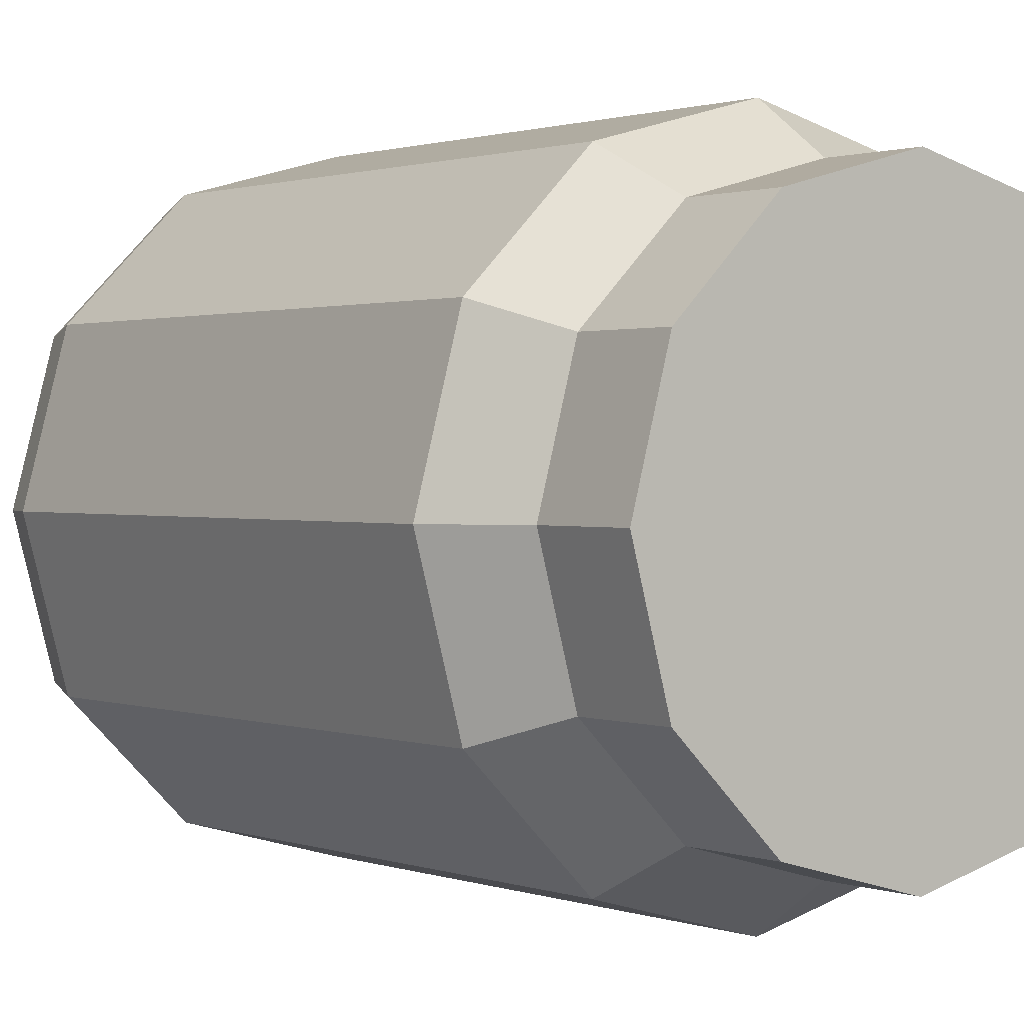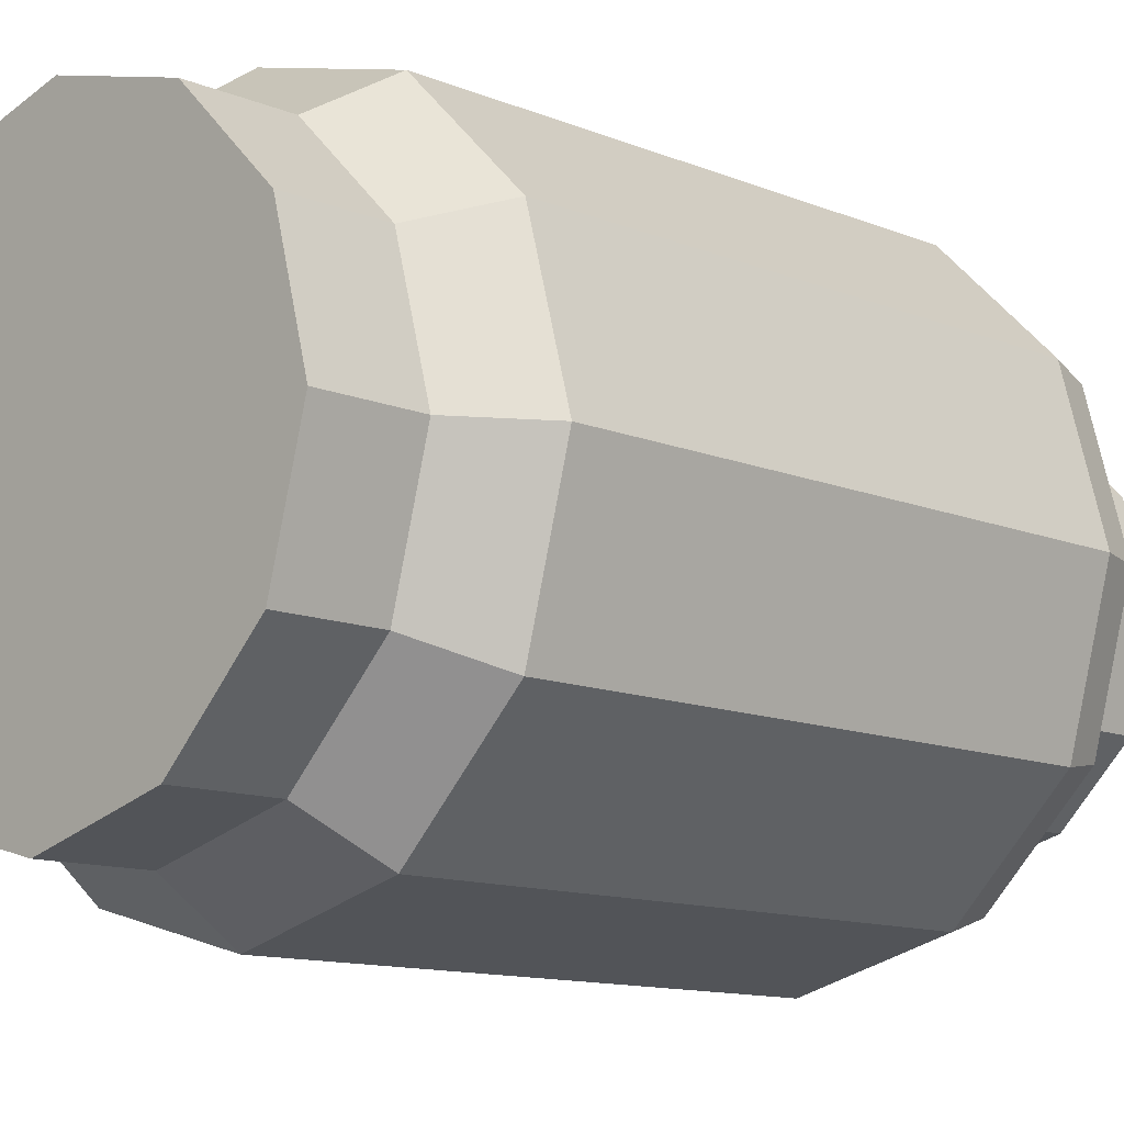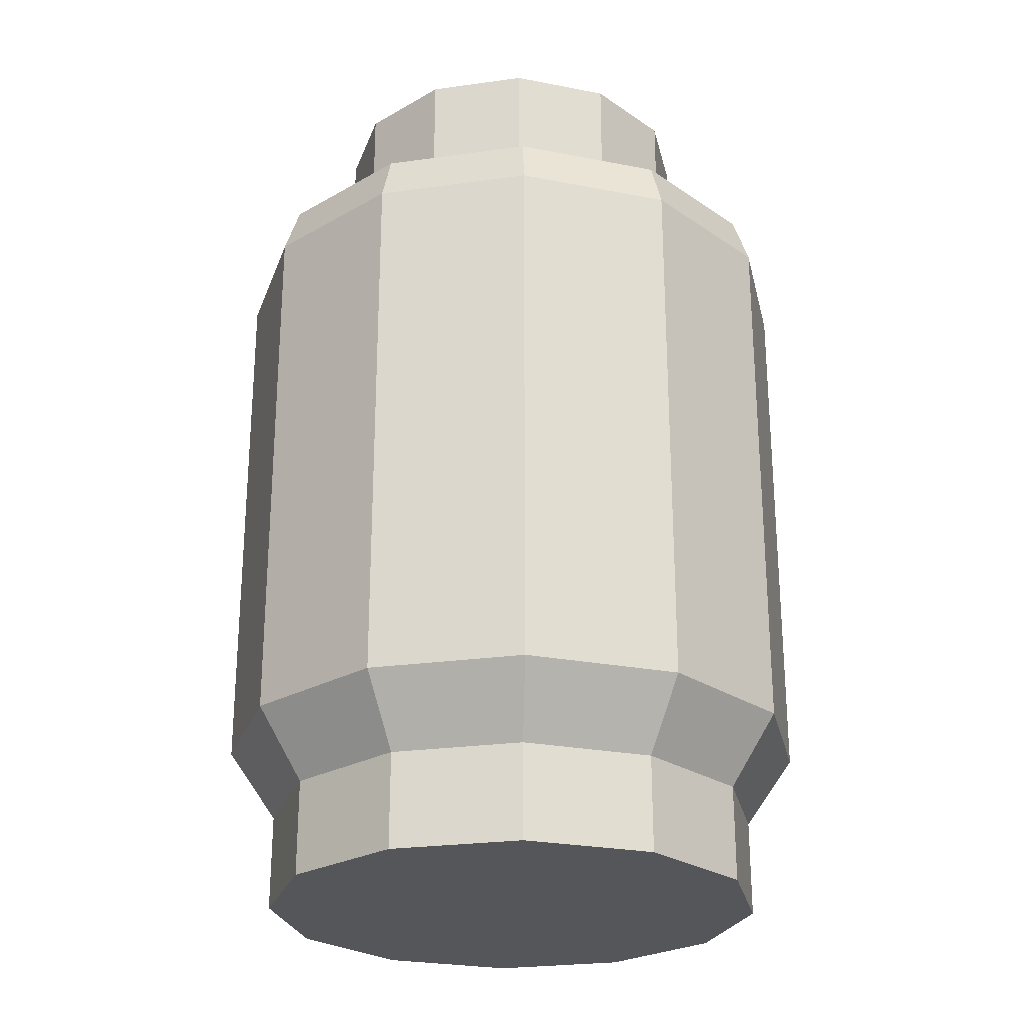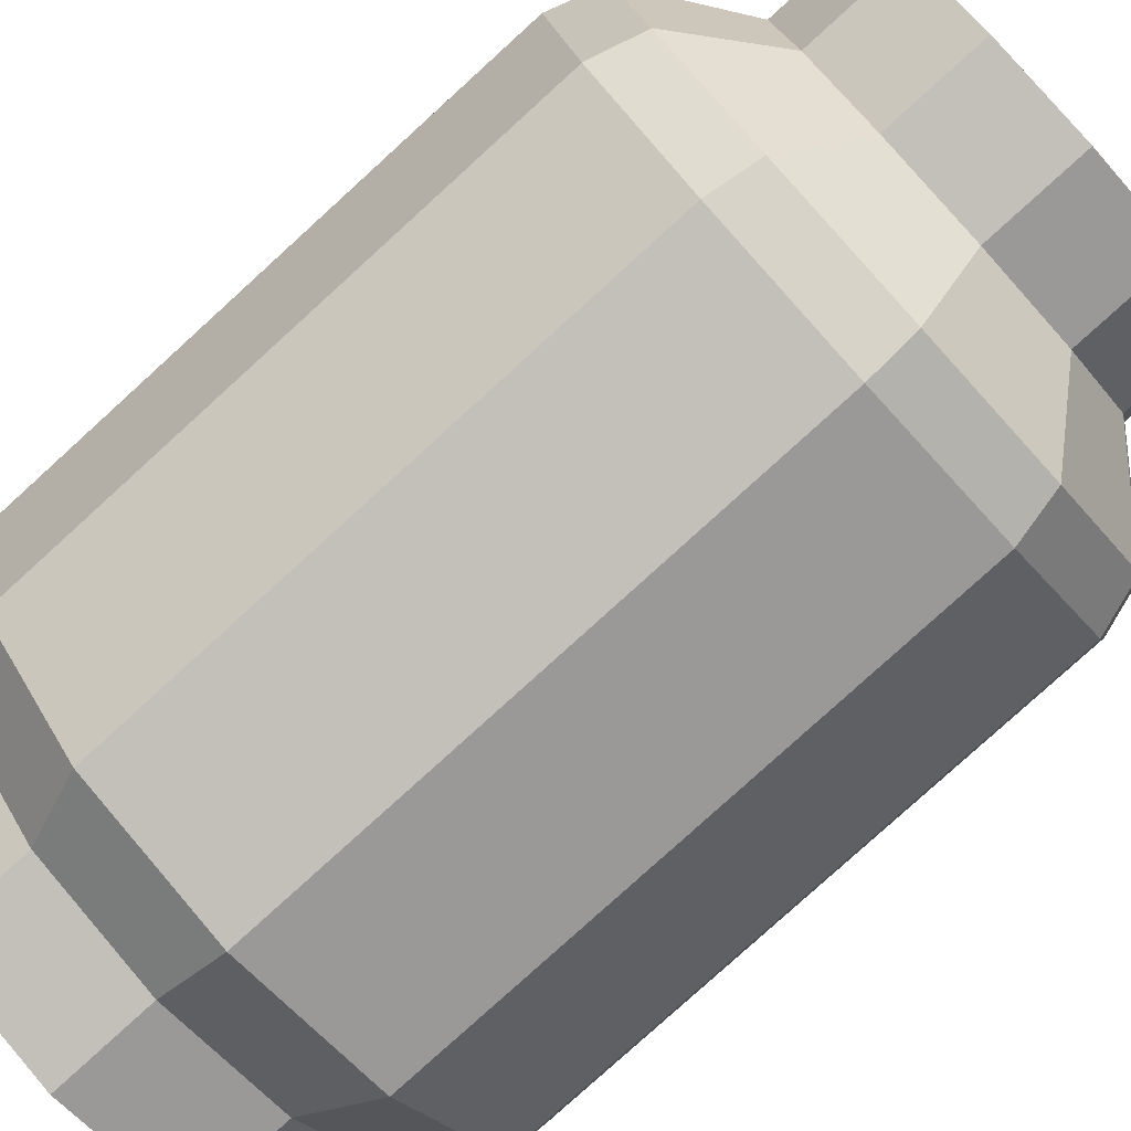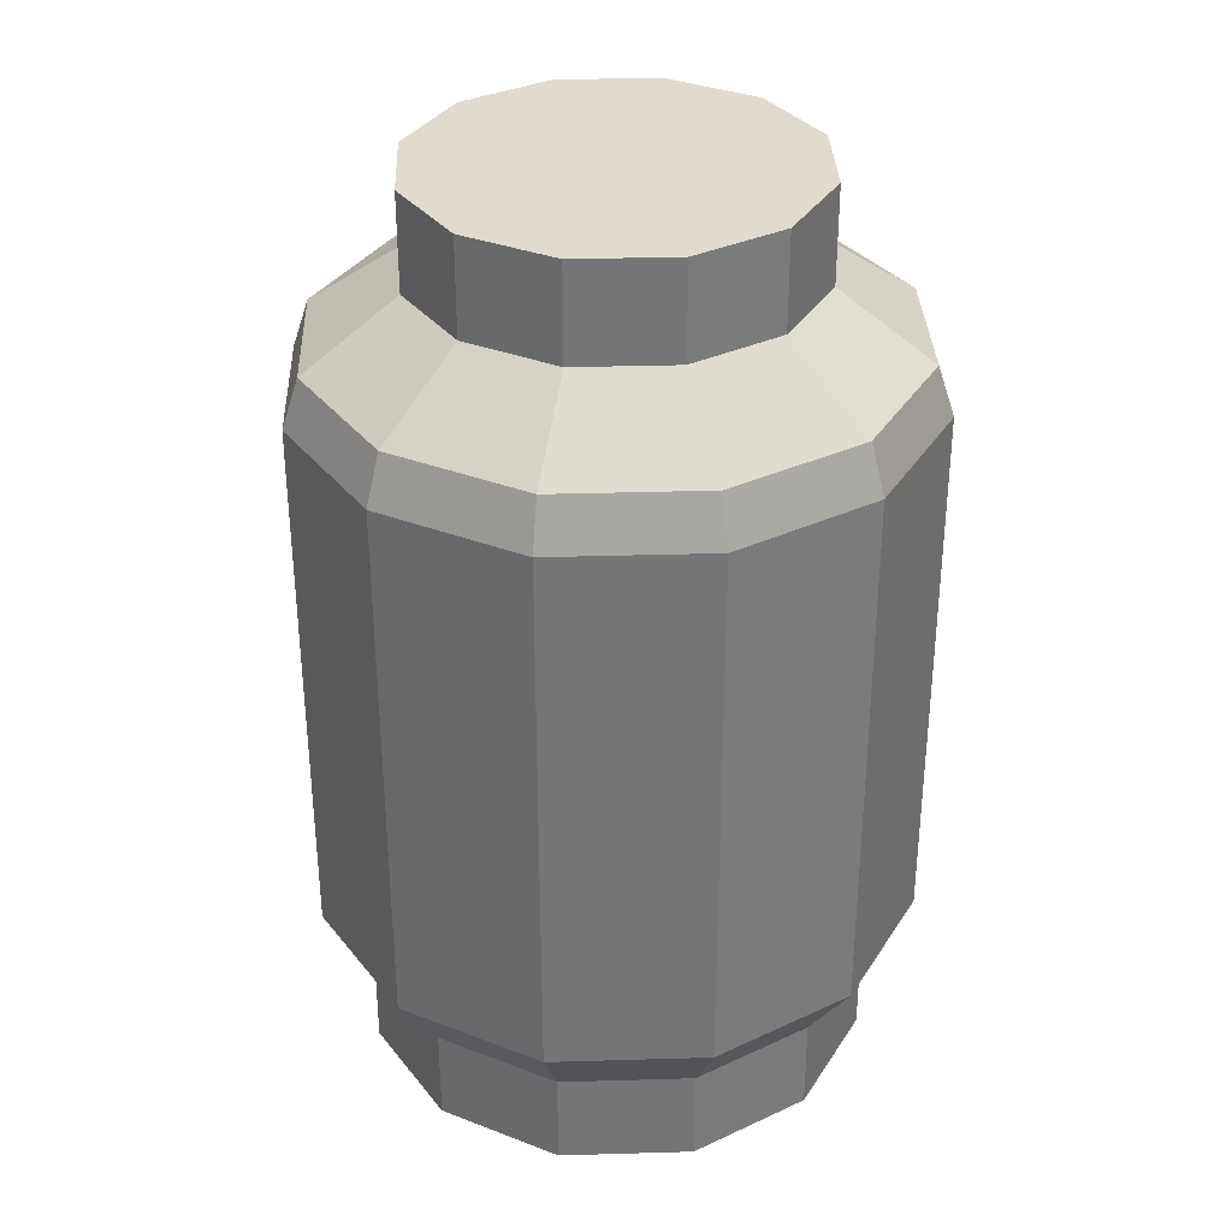
<metadata>
{"format":"obj","ext":"obj","renderer":"f3d","projection":"perspective","resolution":1024,"background":"white","views":[{"elev":1.1,"azim":-36.8,"up":"+Z"},{"elev":-11.6,"azim":44.9,"up":"+Z"},{"elev":-25.5,"azim":-62.4,"up":"+Y"},{"elev":-79.8,"azim":132.3,"up":"+Z"},{"elev":33.7,"azim":102.7,"up":"+Y"}]}
</metadata>
<code>
g fcbg_crystalcityforest_001_port_06
v 0.312 -0.000413 4.768e-07
v 0.3119 0.1191 4.768e-07
v 0.2702 0.1191 -0.156
v 0.2702 -0.000413 -0.1561
v 0.2702 -0.000413 -0.1561
v 0.2702 0.1191 -0.156
v 0.156 0.1191 -0.2702
v 0.1559 -0.000413 -0.2704
v 0.1559 -0.000413 -0.2704
v 0.156 0.1191 -0.2702
v -7.689e-06 0.1191 -0.312
v -0.0001863 -0.000413 -0.3122
v -0.0001863 -0.000413 -0.3122
v -7.689e-06 0.1191 -0.312
v -0.156 0.1191 -0.2702
v -0.1563 -0.000413 -0.2704
v -0.1563 -0.000413 -0.2704
v -0.156 0.1191 -0.2702
v -0.2702 0.1191 -0.156
v -0.2706 -0.000413 -0.1561
v -0.2706 -0.000413 -0.1561
v -0.2702 0.1191 -0.156
v -0.312 0.1191 4.768e-07
v -0.3124 -0.000413 4.768e-07
v 0.2049 1.02 -0.1183
v 0.2049 1.139 -0.1183
v 0.1183 1.139 -0.205
v 0.1183 1.02 -0.205
v 0.2367 1.02 4.768e-07
v 0.2367 1.139 4.768e-07
v 0.2049 1.139 -0.1183
v 0.2049 1.02 -0.1183
v -0.205 1.02 -0.1183
v -0.205 1.139 -0.1183
v -0.2367 1.139 4.768e-07
v -0.2367 1.02 4.768e-07
v -0.1183 1.02 -0.205
v -0.1183 1.139 -0.205
v -0.205 1.139 -0.1183
v -0.205 1.02 -0.1183
v -7.689e-06 1.02 -0.2367
v -7.689e-06 1.139 -0.2367
v -0.1183 1.139 -0.205
v -0.1183 1.02 -0.205
v 0.1183 1.02 -0.205
v 0.1183 1.139 -0.205
v -7.689e-06 1.139 -0.2367
v -7.689e-06 1.02 -0.2367
v 0.3221 0.2063 -0.186
v 0.3221 0.8803 -0.186
v 0.186 0.8803 -0.3221
v 0.186 0.2063 -0.3221
v 0.3719 0.2063 4.768e-07
v 0.3719 0.8803 4.768e-07
v 0.3221 0.8803 -0.186
v 0.3221 0.2063 -0.186
v -0.3221 0.2063 -0.186
v -0.3221 0.8803 -0.186
v -0.3719 0.8803 4.768e-07
v -0.3719 0.2063 4.768e-07
v -0.186 0.2063 -0.3221
v -0.186 0.8803 -0.3221
v -0.3221 0.8803 -0.186
v -0.3221 0.2063 -0.186
v -7.689e-06 0.2063 -0.3719
v -7.689e-06 0.8803 -0.3719
v -0.186 0.8803 -0.3221
v -0.186 0.2063 -0.3221
v 0.186 0.2063 -0.3221
v 0.186 0.8803 -0.3221
v -7.689e-06 0.8803 -0.3719
v -7.689e-06 0.2063 -0.3719
v 0.2702 0.1191 -0.156
v 0.3221 0.2063 -0.186
v 0.186 0.2063 -0.3221
v 0.156 0.1191 -0.2702
v 0.3119 0.1191 4.768e-07
v 0.3719 0.2063 4.768e-07
v 0.3221 0.2063 -0.186
v 0.2702 0.1191 -0.156
v -0.2702 0.1191 -0.156
v -0.3221 0.2063 -0.186
v -0.3719 0.2063 4.768e-07
v -0.312 0.1191 4.768e-07
v -0.156 0.1191 -0.2702
v -0.186 0.2063 -0.3221
v -0.3221 0.2063 -0.186
v -0.2702 0.1191 -0.156
v -7.689e-06 0.1191 -0.312
v -7.689e-06 0.2063 -0.3719
v -0.186 0.2063 -0.3221
v -0.156 0.1191 -0.2702
v 0.156 0.1191 -0.2702
v 0.186 0.2063 -0.3221
v -7.689e-06 0.2063 -0.3719
v -7.689e-06 0.1191 -0.312
v 0.1758 0.9405 -0.3045
v 0.1183 1.02 -0.205
v -7.689e-06 1.02 -0.2367
v -7.689e-06 0.9405 -0.3516
v 0.3045 0.9405 -0.1758
v 0.2049 1.02 -0.1183
v 0.1183 1.02 -0.205
v 0.1758 0.9405 -0.3045
v 0.3516 0.9405 4.768e-07
v 0.2367 1.02 4.768e-07
v 0.2049 1.02 -0.1183
v 0.3045 0.9405 -0.1758
v -0.3045 0.9405 -0.1758
v -0.205 1.02 -0.1183
v -0.2367 1.02 4.768e-07
v -0.3516 0.9405 4.768e-07
v -0.1758 0.9405 -0.3045
v -0.1183 1.02 -0.205
v -0.205 1.02 -0.1183
v -0.3045 0.9405 -0.1758
v -7.689e-06 0.9405 -0.3516
v -7.689e-06 1.02 -0.2367
v -0.1183 1.02 -0.205
v -0.1758 0.9405 -0.3045
v 0.1758 0.9405 -0.3045
v -7.689e-06 0.9405 -0.3516
v -7.689e-06 0.8803 -0.3719
v 0.186 0.8803 -0.3221
v 0.3045 0.9405 -0.1758
v 0.1758 0.9405 -0.3045
v 0.186 0.8803 -0.3221
v 0.3221 0.8803 -0.186
v 0.3516 0.9405 4.768e-07
v 0.3045 0.9405 -0.1758
v 0.3221 0.8803 -0.186
v 0.3719 0.8803 4.768e-07
v -0.3045 0.9405 -0.1758
v -0.3516 0.9405 4.768e-07
v -0.3719 0.8803 4.768e-07
v -0.3221 0.8803 -0.186
v -0.1758 0.9405 -0.3045
v -0.3045 0.9405 -0.1758
v -0.3221 0.8803 -0.186
v -0.186 0.8803 -0.3221
v -7.689e-06 0.9405 -0.3516
v -0.1758 0.9405 -0.3045
v -0.186 0.8803 -0.3221
v -7.689e-06 0.8803 -0.3719
v 0.1183 1.139 -0.205
v -0.1183 1.139 -0.205
v -7.689e-06 1.139 -0.2367
v -0.205 1.139 -0.1183
v 0.2049 1.139 -0.1183
v 0.2367 1.139 4.768e-07
v -0.2367 1.139 4.768e-07
v -0.205 1.139 0.1183
v 0.2049 1.139 0.1183
v 0.1183 1.139 0.205
v -0.1183 1.139 0.205
v -7.689e-06 1.139 0.2367
v 0.312 -0.000413 4.768e-07
v 0.2702 -0.000413 0.1561
v 0.2702 0.1191 0.156
v 0.3119 0.1191 4.768e-07
v 0.2702 -0.000413 0.1561
v 0.1559 -0.000413 0.2704
v 0.156 0.1191 0.2702
v 0.2702 0.1191 0.156
v 0.1559 -0.000413 0.2704
v -0.0001863 -0.000413 0.3122
v -7.689e-06 0.1191 0.312
v 0.156 0.1191 0.2702
v -0.0001863 -0.000413 0.3122
v -0.1563 -0.000413 0.2704
v -0.156 0.1191 0.2702
v -7.689e-06 0.1191 0.312
v -0.1563 -0.000413 0.2704
v -0.2706 -0.000413 0.1561
v -0.2702 0.1191 0.156
v -0.156 0.1191 0.2702
v -0.2706 -0.000413 0.1561
v -0.3124 -0.000413 4.768e-07
v -0.312 0.1191 4.768e-07
v -0.2702 0.1191 0.156
v 0.2049 1.02 0.1183
v 0.1183 1.02 0.205
v 0.1183 1.139 0.205
v 0.2049 1.139 0.1183
v 0.2367 1.02 4.768e-07
v 0.2049 1.02 0.1183
v 0.2049 1.139 0.1183
v 0.2367 1.139 4.768e-07
v -0.205 1.02 0.1183
v -0.2367 1.02 4.768e-07
v -0.2367 1.139 4.768e-07
v -0.205 1.139 0.1183
v -0.1183 1.02 0.205
v -0.205 1.02 0.1183
v -0.205 1.139 0.1183
v -0.1183 1.139 0.205
v -7.689e-06 1.02 0.2367
v -0.1183 1.02 0.205
v -0.1183 1.139 0.205
v -7.689e-06 1.139 0.2367
v 0.1183 1.02 0.205
v -7.689e-06 1.02 0.2367
v -7.689e-06 1.139 0.2367
v 0.1183 1.139 0.205
v 0.3221 0.2063 0.186
v 0.186 0.2063 0.3221
v 0.186 0.8803 0.3221
v 0.3221 0.8803 0.186
v 0.3719 0.2063 4.768e-07
v 0.3221 0.2063 0.186
v 0.3221 0.8803 0.186
v 0.3719 0.8803 4.768e-07
v -0.3221 0.2063 0.186
v -0.3719 0.2063 4.768e-07
v -0.3719 0.8803 4.768e-07
v -0.3221 0.8803 0.186
v -0.186 0.2063 0.3221
v -0.3221 0.2063 0.186
v -0.3221 0.8803 0.186
v -0.186 0.8803 0.3221
v -7.689e-06 0.2063 0.3719
v -0.186 0.2063 0.3221
v -0.186 0.8803 0.3221
v -7.689e-06 0.8803 0.3719
v 0.186 0.2063 0.3221
v -7.689e-06 0.2063 0.3719
v -7.689e-06 0.8803 0.3719
v 0.186 0.8803 0.3221
v 0.2702 0.1191 0.156
v 0.156 0.1191 0.2702
v 0.186 0.2063 0.3221
v 0.3221 0.2063 0.186
v 0.3119 0.1191 4.768e-07
v 0.2702 0.1191 0.156
v 0.3221 0.2063 0.186
v 0.3719 0.2063 4.768e-07
v -0.2702 0.1191 0.156
v -0.312 0.1191 4.768e-07
v -0.3719 0.2063 4.768e-07
v -0.3221 0.2063 0.186
v -0.156 0.1191 0.2702
v -0.2702 0.1191 0.156
v -0.3221 0.2063 0.186
v -0.186 0.2063 0.3221
v -7.689e-06 0.1191 0.312
v -0.156 0.1191 0.2702
v -0.186 0.2063 0.3221
v -7.689e-06 0.2063 0.3719
v 0.156 0.1191 0.2702
v -7.689e-06 0.1191 0.312
v -7.689e-06 0.2063 0.3719
v 0.186 0.2063 0.3221
v 0.1758 0.9405 0.3045
v -7.689e-06 0.9405 0.3516
v -7.689e-06 1.02 0.2367
v 0.1183 1.02 0.205
v 0.3045 0.9405 0.1758
v 0.1758 0.9405 0.3045
v 0.1183 1.02 0.205
v 0.2049 1.02 0.1183
v 0.3516 0.9405 4.768e-07
v 0.3045 0.9405 0.1758
v 0.2049 1.02 0.1183
v 0.2367 1.02 4.768e-07
v -0.3045 0.9405 0.1758
v -0.3516 0.9405 4.768e-07
v -0.2367 1.02 4.768e-07
v -0.205 1.02 0.1183
v -0.1758 0.9405 0.3045
v -0.3045 0.9405 0.1758
v -0.205 1.02 0.1183
v -0.1183 1.02 0.205
v -7.689e-06 0.9405 0.3516
v -0.1758 0.9405 0.3045
v -0.1183 1.02 0.205
v -7.689e-06 1.02 0.2367
v 0.1758 0.9405 0.3045
v 0.186 0.8803 0.3221
v -7.689e-06 0.8803 0.3719
v -7.689e-06 0.9405 0.3516
v 0.3045 0.9405 0.1758
v 0.3221 0.8803 0.186
v 0.186 0.8803 0.3221
v 0.1758 0.9405 0.3045
v 0.3516 0.9405 4.768e-07
v 0.3719 0.8803 4.768e-07
v 0.3221 0.8803 0.186
v 0.3045 0.9405 0.1758
v -0.3045 0.9405 0.1758
v -0.3221 0.8803 0.186
v -0.3719 0.8803 4.768e-07
v -0.3516 0.9405 4.768e-07
v -0.1758 0.9405 0.3045
v -0.186 0.8803 0.3221
v -0.3221 0.8803 0.186
v -0.3045 0.9405 0.1758
v -7.689e-06 0.9405 0.3516
v -7.689e-06 0.8803 0.3719
v -0.186 0.8803 0.3221
v -0.1758 0.9405 0.3045
v 0.1559 -0.000413 -0.2704
v -0.0001863 -0.000413 -0.3122
v -0.1563 -0.000413 -0.2704
v -0.2706 -0.000413 -0.1561
v 0.2702 -0.000413 -0.1561
v 0.312 -0.000413 4.768e-07
v -0.3124 -0.000413 4.768e-07
v -0.2706 -0.000413 0.1561
v 0.2702 -0.000413 0.1561
v 0.1559 -0.000413 0.2704
v -0.1563 -0.000413 0.2704
v -0.0001863 -0.000413 0.3122
g fcbg_crystalcityforest_001_port_06_0
f 3 2 1
f 4 3 1
f 7 6 5
f 8 7 5
f 11 10 9
f 12 11 9
f 15 14 13
f 16 15 13
f 19 18 17
f 20 19 17
f 23 22 21
f 24 23 21
f 27 26 25
f 28 27 25
f 31 30 29
f 32 31 29
f 35 34 33
f 36 35 33
f 39 38 37
f 40 39 37
f 43 42 41
f 44 43 41
f 47 46 45
f 48 47 45
f 51 50 49
f 52 51 49
f 55 54 53
f 56 55 53
f 59 58 57
f 60 59 57
f 63 62 61
f 64 63 61
f 67 66 65
f 68 67 65
f 71 70 69
f 72 71 69
f 75 74 73
f 76 75 73
f 79 78 77
f 80 79 77
f 83 82 81
f 84 83 81
f 87 86 85
f 88 87 85
f 91 90 89
f 92 91 89
f 95 94 93
f 96 95 93
f 99 98 97
f 100 99 97
f 103 102 101
f 104 103 101
f 107 106 105
f 108 107 105
f 111 110 109
f 112 111 109
f 115 114 113
f 116 115 113
f 119 118 117
f 120 119 117
f 123 122 121
f 124 123 121
f 127 126 125
f 128 127 125
f 131 130 129
f 132 131 129
f 135 134 133
f 136 135 133
f 139 138 137
f 140 139 137
f 143 142 141
f 144 143 141
f 147 146 145
f 146 148 145
f 148 149 145
f 149 148 150
f 148 151 150
f 150 151 152
f 153 150 152
f 154 153 152
f 155 154 152
f 155 156 154
f 159 158 157
f 160 159 157
f 163 162 161
f 164 163 161
f 167 166 165
f 168 167 165
f 171 170 169
f 172 171 169
f 175 174 173
f 176 175 173
f 179 178 177
f 180 179 177
f 183 182 181
f 184 183 181
f 187 186 185
f 188 187 185
f 191 190 189
f 192 191 189
f 195 194 193
f 196 195 193
f 199 198 197
f 200 199 197
f 203 202 201
f 204 203 201
f 207 206 205
f 208 207 205
f 211 210 209
f 212 211 209
f 215 214 213
f 216 215 213
f 219 218 217
f 220 219 217
f 223 222 221
f 224 223 221
f 227 226 225
f 228 227 225
f 231 230 229
f 232 231 229
f 235 234 233
f 236 235 233
f 239 238 237
f 240 239 237
f 243 242 241
f 244 243 241
f 247 246 245
f 248 247 245
f 251 250 249
f 252 251 249
f 255 254 253
f 256 255 253
f 259 258 257
f 260 259 257
f 263 262 261
f 264 263 261
f 267 266 265
f 268 267 265
f 271 270 269
f 272 271 269
f 275 274 273
f 276 275 273
f 279 278 277
f 280 279 277
f 283 282 281
f 284 283 281
f 287 286 285
f 288 287 285
f 291 290 289
f 292 291 289
f 295 294 293
f 296 295 293
f 299 298 297
f 300 299 297
f 303 302 301
f 303 301 304
f 301 305 304
f 305 306 304
f 306 307 304
f 308 307 306
f 309 308 306
f 308 309 310
f 311 308 310
f 312 311 310

</code>
